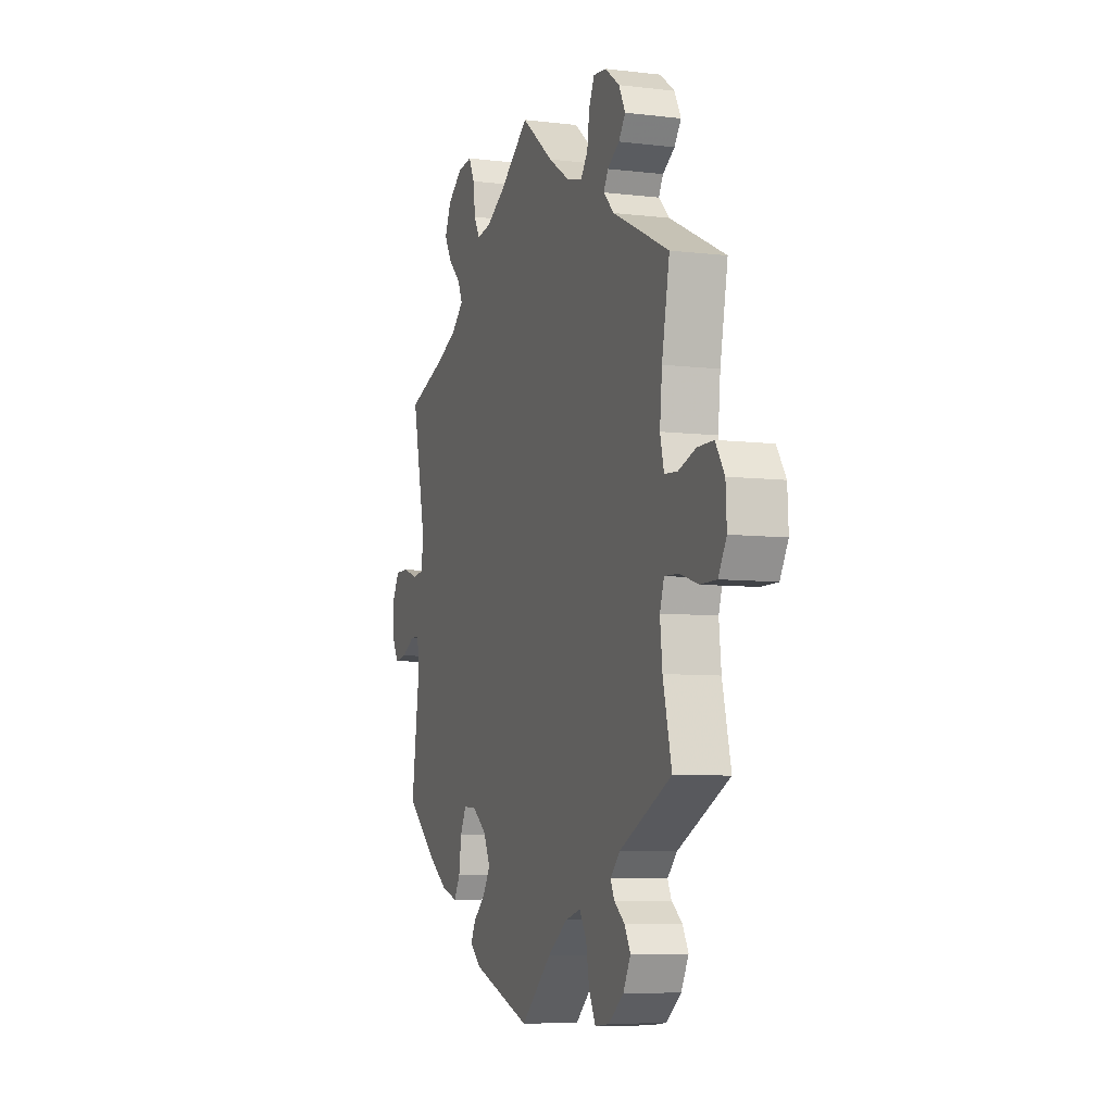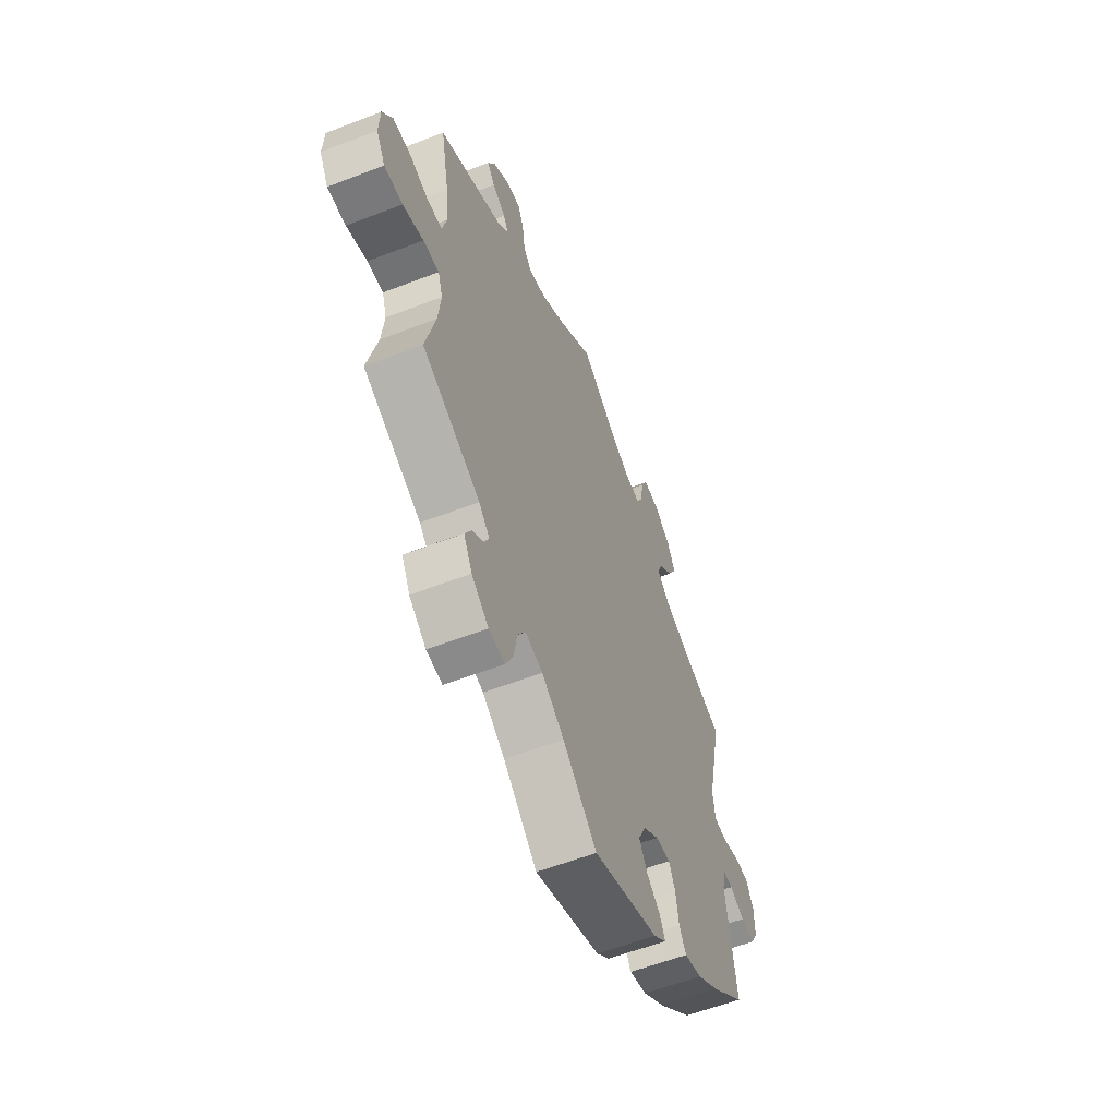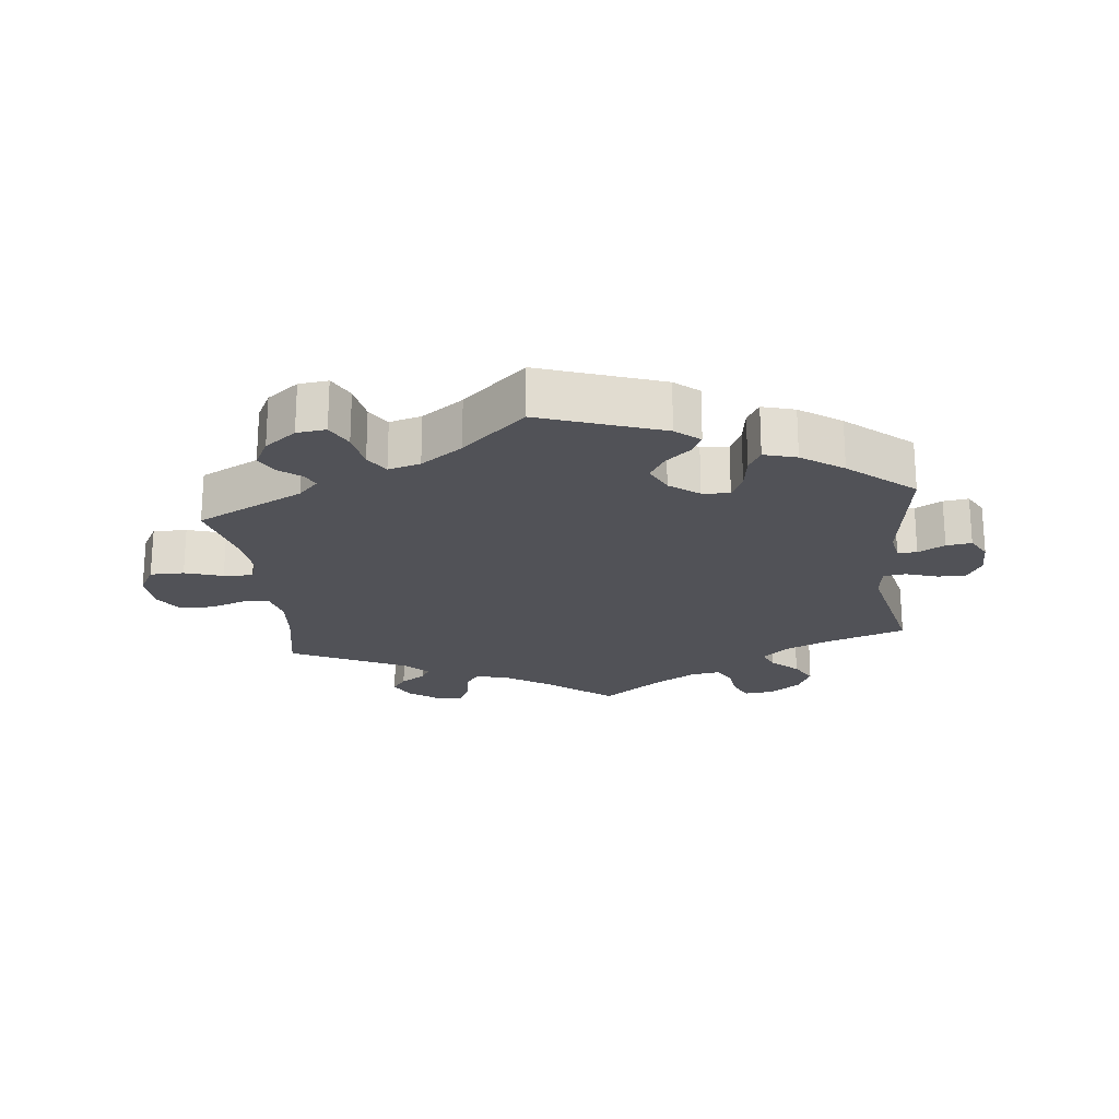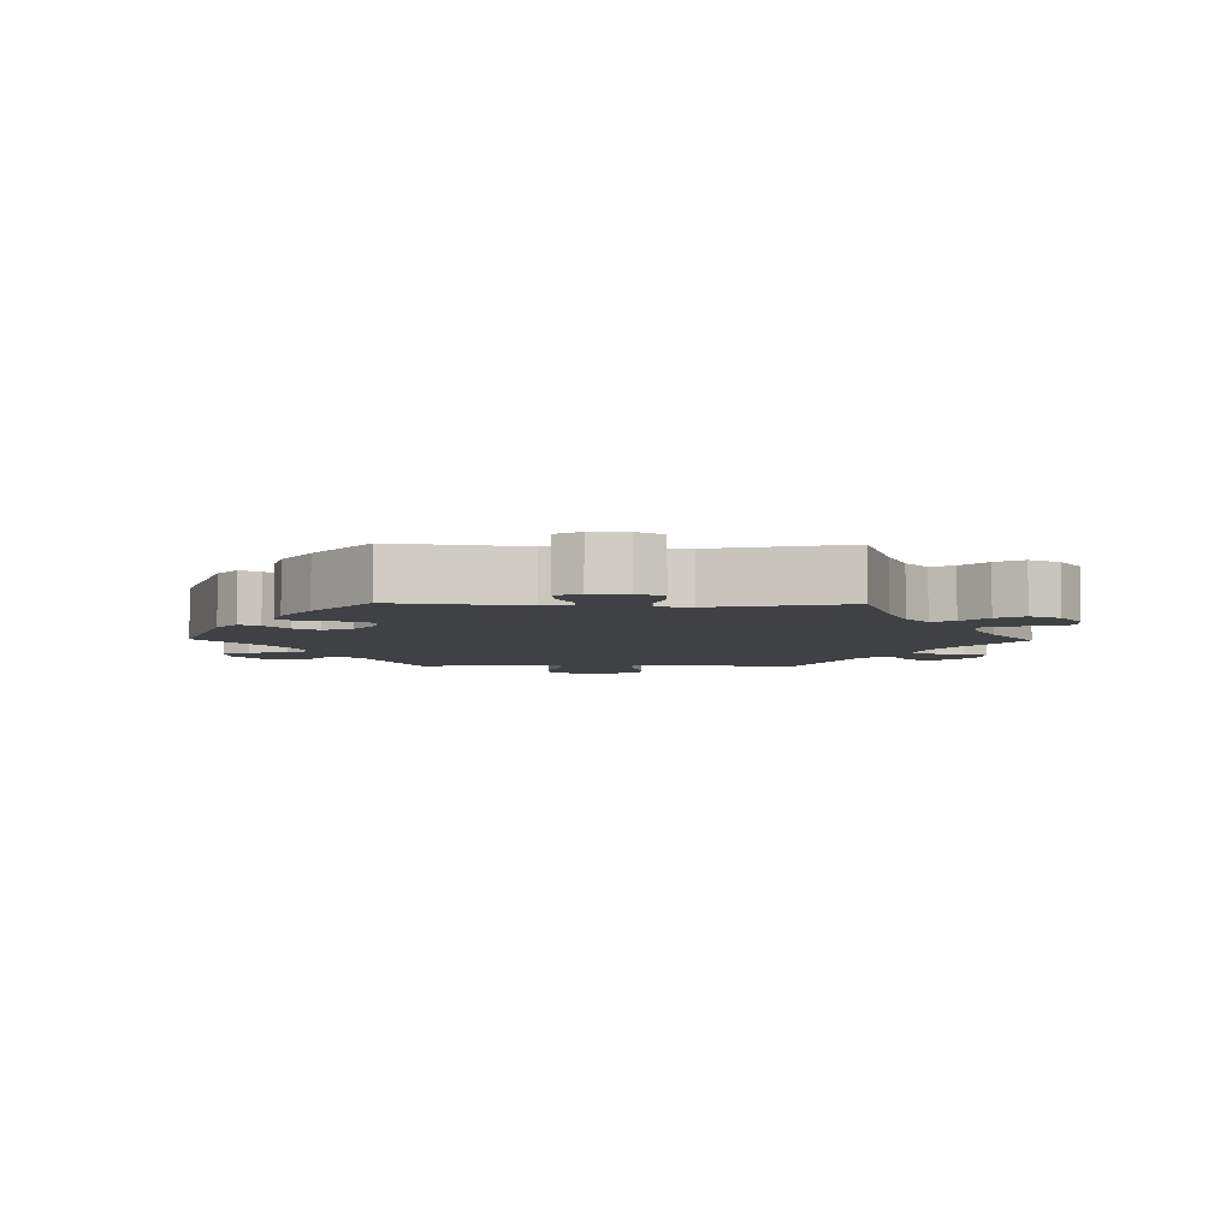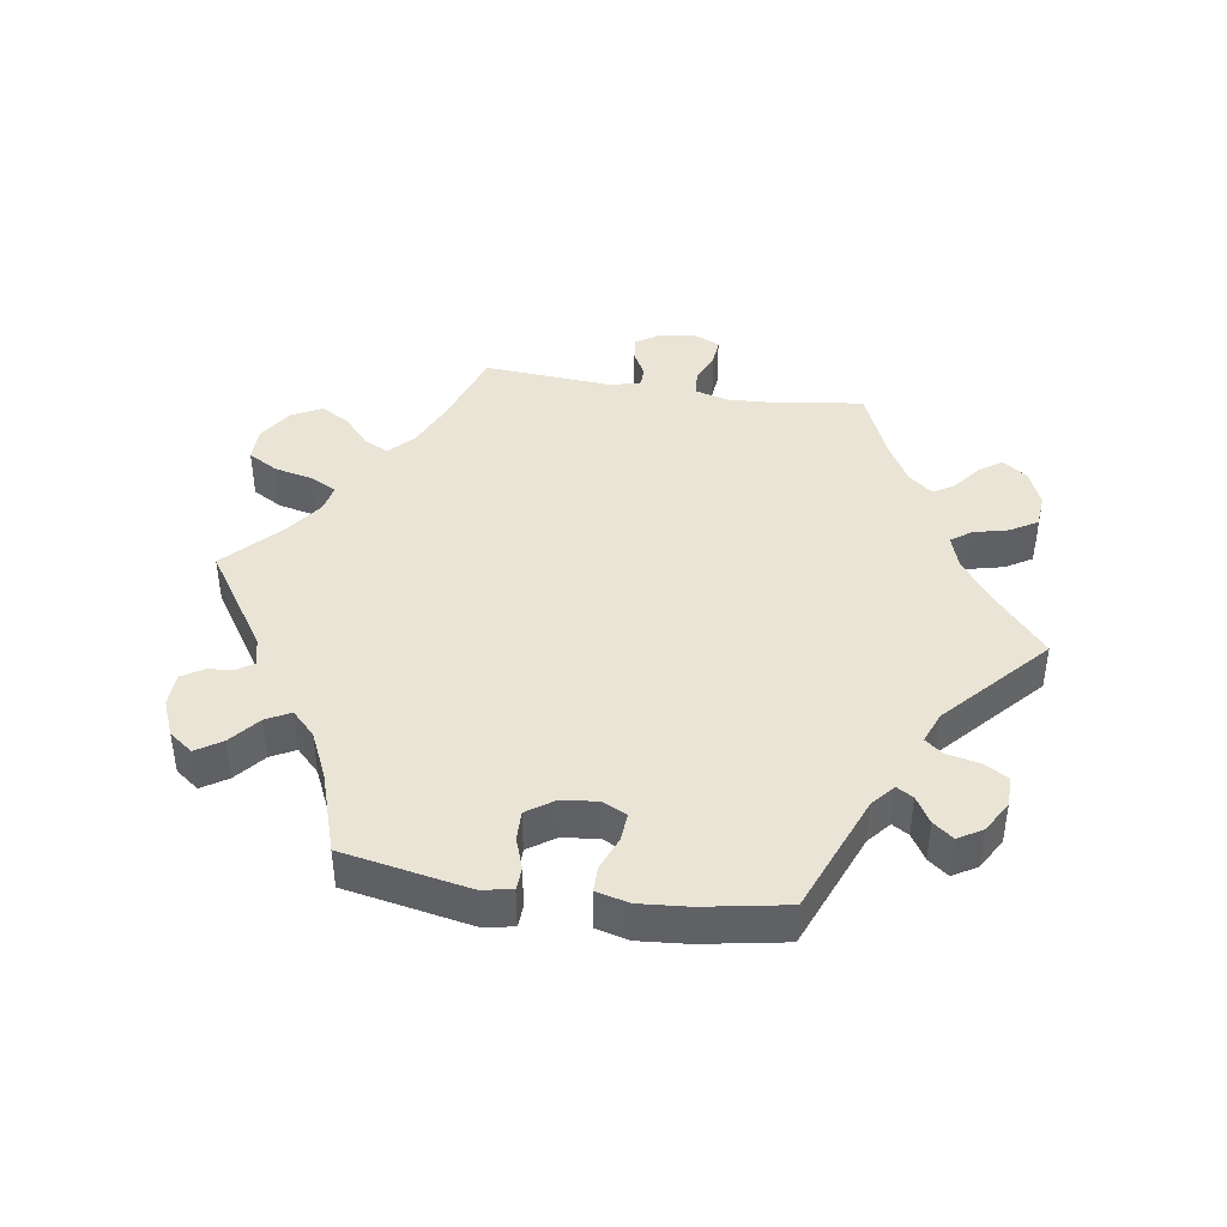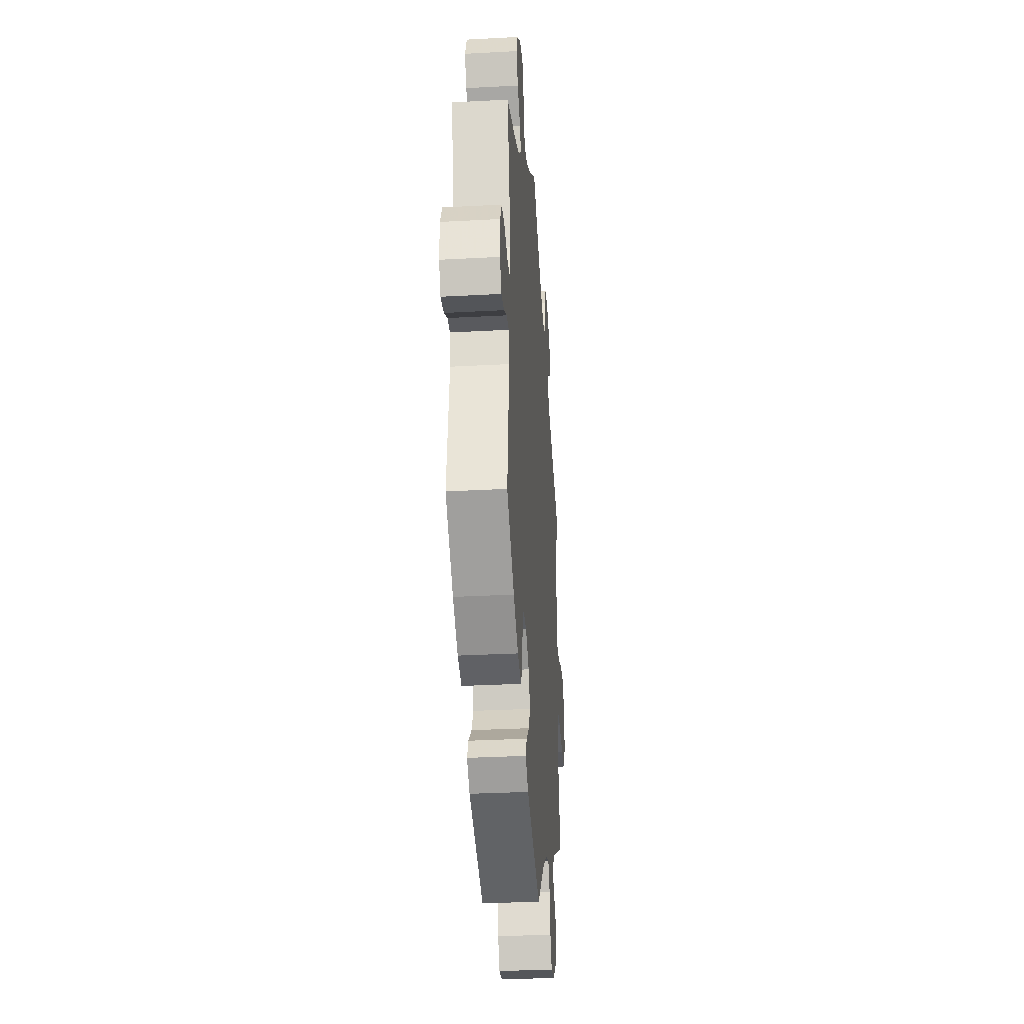
<metadata>
{"format":"obj","ext":"obj","renderer":"f3d","projection":"perspective","resolution":1024,"background":"white","views":[{"elev":-7.0,"azim":70.7,"up":"+Z"},{"elev":-57.9,"azim":111.9,"up":"+Z"},{"elev":-21.5,"azim":-173.6,"up":"+Y"},{"elev":-5.4,"azim":-91.2,"up":"+Y"},{"elev":42.6,"azim":-141.2,"up":"+Y"},{"elev":-31.7,"azim":-85.6,"up":"+Z"}]}
</metadata>
<code>
v 0.477 0.07 0.166
v 0.47 0.07 0.092
v 0.482 0.07 0.043
v 0.522 0.07 0.04
v 0.576 0.07 0.058
v 0.626 0.07 0.058
v 0.654 0.07 0.015
v 0.657 0.07 -0.046
v 0.632 0.07 -0.09
v 0.581 0.07 -0.09
v 0.524 0.07 -0.072
v 0.48 0.07 -0.07
v 0.467 0.07 -0.11
v 0.474 0.07 -0.177
v 0.501 0.07 -0.288
v 0.34 0.07 -0.368
v 0.31 0.07 -0.399
v 0.322 0.07 -0.424
v 0.355 0.07 -0.45
v 0.373 0.07 -0.483
v 0.35 0.07 -0.527
v 0.303 0.07 -0.563
v 0.259 0.07 -0.568
v 0.238 0.07 -0.527
v 0.228 0.07 -0.47
v 0.206 0.07 -0.435
v 0.158 0.07 -0.448
v 0.096 0.07 -0.492
v 0.001 0.07 -0.578
v -0.182 0.07 -0.514
v -0.218 0.07 -0.484
v -0.203 0.07 -0.454
v -0.165 0.07 -0.421
v -0.142 0.07 -0.383
v -0.163 0.07 -0.339
v -0.207 0.07 -0.306
v -0.248 0.07 -0.303
v -0.266 0.07 -0.34
v -0.274 0.07 -0.394
v -0.293 0.07 -0.427
v -0.342 0.07 -0.413
v -0.404 0.07 -0.37
v -0.501 0.07 -0.288
v -0.474 0.07 -0.097
v -0.482 0.07 -0.053
v -0.511 0.07 -0.053
v -0.551 0.07 -0.075
v -0.589 0.07 -0.08
v -0.61 0.07 -0.043
v -0.61 0.07 0.012
v -0.588 0.07 0.051
v -0.546 0.07 0.051
v -0.497 0.07 0.035
v -0.464 0.07 0.04
v -0.457 0.07 0.09
v -0.501 0.07 0.289
v -0.381 0.07 0.33
v -0.313 0.07 0.36
v -0.275 0.07 0.394
v -0.29 0.07 0.428
v -0.329 0.07 0.465
v -0.352 0.07 0.506
v -0.331 0.07 0.551
v -0.285 0.07 0.585
v -0.24 0.07 0.59
v -0.222 0.07 0.553
v -0.215 0.07 0.501
v -0.197 0.07 0.468
v -0.152 0.07 0.475
v -0.093 0.07 0.509
v 0 0.07 0.578
v 0.1 0.07 0.499
v 0.165 0.07 0.457
v 0.214 0.07 0.444
v 0.236 0.07 0.474
v 0.243 0.07 0.525
v 0.26 0.07 0.561
v 0.3 0.07 0.557
v 0.345 0.07 0.524
v 0.365 0.07 0.485
v 0.344 0.07 0.456
v 0.307 0.07 0.433
v 0.293 0.07 0.408
v 0.326 0.07 0.375
v 0.501 0.07 0.29
v 0.477 0 0.166
v 0.47 0 0.092
v 0.482 0 0.043
v 0.522 0 0.04
v 0.576 0 0.058
v 0.626 0 0.058
v 0.654 0 0.015
v 0.657 0 -0.046
v 0.632 0 -0.09
v 0.581 0 -0.09
v 0.524 0 -0.072
v 0.48 0 -0.07
v 0.467 0 -0.11
v 0.474 0 -0.177
v 0.501 0 -0.288
v 0.34 0 -0.368
v 0.31 0 -0.399
v 0.322 0 -0.424
v 0.355 0 -0.45
v 0.373 0 -0.483
v 0.35 0 -0.527
v 0.303 0 -0.563
v 0.259 0 -0.568
v 0.238 0 -0.527
v 0.228 0 -0.47
v 0.206 0 -0.435
v 0.158 0 -0.448
v 0.096 0 -0.492
v 0.001 0 -0.578
v -0.182 0 -0.514
v -0.218 0 -0.484
v -0.203 0 -0.454
v -0.165 0 -0.421
v -0.142 0 -0.383
v -0.163 0 -0.339
v -0.207 0 -0.306
v -0.248 0 -0.303
v -0.266 0 -0.34
v -0.274 0 -0.394
v -0.293 0 -0.427
v -0.342 0 -0.413
v -0.404 0 -0.37
v -0.501 0 -0.288
v -0.474 0 -0.097
v -0.482 0 -0.053
v -0.511 0 -0.053
v -0.551 0 -0.075
v -0.589 0 -0.08
v -0.61 0 -0.043
v -0.61 0 0.012
v -0.588 0 0.051
v -0.546 0 0.051
v -0.497 0 0.035
v -0.464 0 0.04
v -0.457 0 0.09
v -0.501 0 0.289
v -0.381 0 0.33
v -0.313 0 0.36
v -0.275 0 0.394
v -0.29 0 0.428
v -0.329 0 0.465
v -0.352 0 0.506
v -0.331 0 0.551
v -0.285 0 0.585
v -0.24 0 0.59
v -0.222 0 0.553
v -0.215 0 0.501
v -0.197 0 0.468
v -0.152 0 0.475
v -0.093 0 0.509
v 0 0 0.578
v 0.1 0 0.499
v 0.165 0 0.457
v 0.214 0 0.444
v 0.236 0 0.474
v 0.243 0 0.525
v 0.26 0 0.561
v 0.3 0 0.557
v 0.345 0 0.524
v 0.365 0 0.485
v 0.344 0 0.456
v 0.307 0 0.433
v 0.293 0 0.408
v 0.326 0 0.375
v 0.501 0 0.29
f 84 85 1
f 83 84 1 2
f 79 80 81 82
f 79 82 83
f 78 79 83
f 75 76 77 78
f 74 75 78 83
f 73 74 83 2
f 70 71 72
f 69 70 72 73
f 68 69 73 2
f 64 65 66 67
f 64 67 68
f 63 64 68
f 60 61 62 63
f 59 60 63 68
f 55 56 57
f 54 55 57 58
f 50 51 52 53
f 50 53 54
f 49 50 54
f 46 47 48 49
f 45 46 49 54
f 44 45 54 58
f 38 39 40 41
f 37 38 41 42
f 30 31 32 33
f 28 29 30 33
f 27 28 33 34
f 26 27 34 35
f 22 23 24 25
f 22 25 26
f 21 22 26
f 18 19 20 21
f 17 18 21 26
f 16 17 26 35
f 14 15 16 35
f 8 9 10 11
f 8 11 12
f 7 8 12
f 4 5 6 7
f 3 4 7 12
f 59 68 2 3
f 37 42 43 44
f 36 37 44 58
f 13 14 35 36
f 13 36 58 59
f 3 12 13 59
f 86 170 169
f 87 86 169 168
f 167 166 165 164
f 168 167 164
f 168 164 163
f 163 162 161 160
f 168 163 160 159
f 87 168 159 158
f 157 156 155
f 158 157 155 154
f 87 158 154 153
f 152 151 150 149
f 153 152 149
f 153 149 148
f 148 147 146 145
f 153 148 145 144
f 142 141 140
f 143 142 140 139
f 138 137 136 135
f 139 138 135
f 139 135 134
f 134 133 132 131
f 139 134 131 130
f 143 139 130 129
f 126 125 124 123
f 127 126 123 122
f 118 117 116 115
f 118 115 114 113
f 119 118 113 112
f 120 119 112 111
f 110 109 108 107
f 111 110 107
f 111 107 106
f 106 105 104 103
f 111 106 103 102
f 120 111 102 101
f 120 101 100 99
f 96 95 94 93
f 97 96 93
f 97 93 92
f 92 91 90 89
f 97 92 89 88
f 88 87 153 144
f 129 128 127 122
f 143 129 122 121
f 121 120 99 98
f 144 143 121 98
f 144 98 97 88
f 1 86 87 2
f 2 87 88 3
f 3 88 89 4
f 4 89 90 5
f 5 90 91 6
f 6 91 92 7
f 7 92 93 8
f 8 93 94 9
f 9 94 95 10
f 10 95 96 11
f 11 96 97 12
f 12 97 98 13
f 13 98 99 14
f 14 99 100 15
f 15 100 101 16
f 16 101 102 17
f 17 102 103 18
f 18 103 104 19
f 19 104 105 20
f 20 105 106 21
f 21 106 107 22
f 22 107 108 23
f 23 108 109 24
f 24 109 110 25
f 25 110 111 26
f 26 111 112 27
f 27 112 113 28
f 28 113 114 29
f 29 114 115 30
f 30 115 116 31
f 31 116 117 32
f 32 117 118 33
f 33 118 119 34
f 34 119 120 35
f 35 120 121 36
f 36 121 122 37
f 37 122 123 38
f 38 123 124 39
f 39 124 125 40
f 40 125 126 41
f 41 126 127 42
f 42 127 128 43
f 43 128 129 44
f 44 129 130 45
f 45 130 131 46
f 46 131 132 47
f 47 132 133 48
f 48 133 134 49
f 49 134 135 50
f 50 135 136 51
f 51 136 137 52
f 52 137 138 53
f 53 138 139 54
f 54 139 140 55
f 55 140 141 56
f 56 141 142 57
f 57 142 143 58
f 58 143 144 59
f 59 144 145 60
f 60 145 146 61
f 61 146 147 62
f 62 147 148 63
f 63 148 149 64
f 64 149 150 65
f 65 150 151 66
f 66 151 152 67
f 67 152 153 68
f 68 153 154 69
f 69 154 155 70
f 70 155 156 71
f 71 156 157 72
f 72 157 158 73
f 73 158 159 74
f 74 159 160 75
f 75 160 161 76
f 76 161 162 77
f 77 162 163 78
f 78 163 164 79
f 79 164 165 80
f 80 165 166 81
f 81 166 167 82
f 82 167 168 83
f 83 168 169 84
f 84 169 170 85
f 85 170 86 1

</code>
